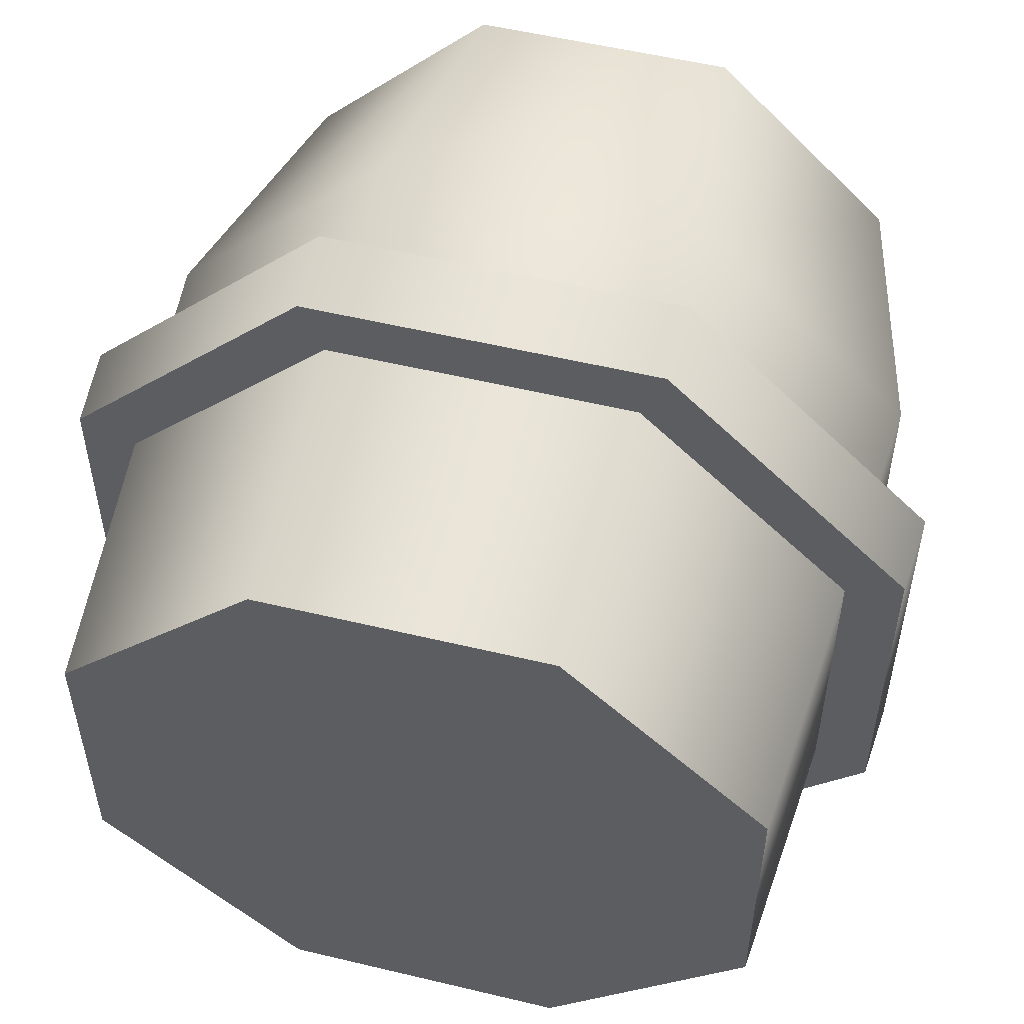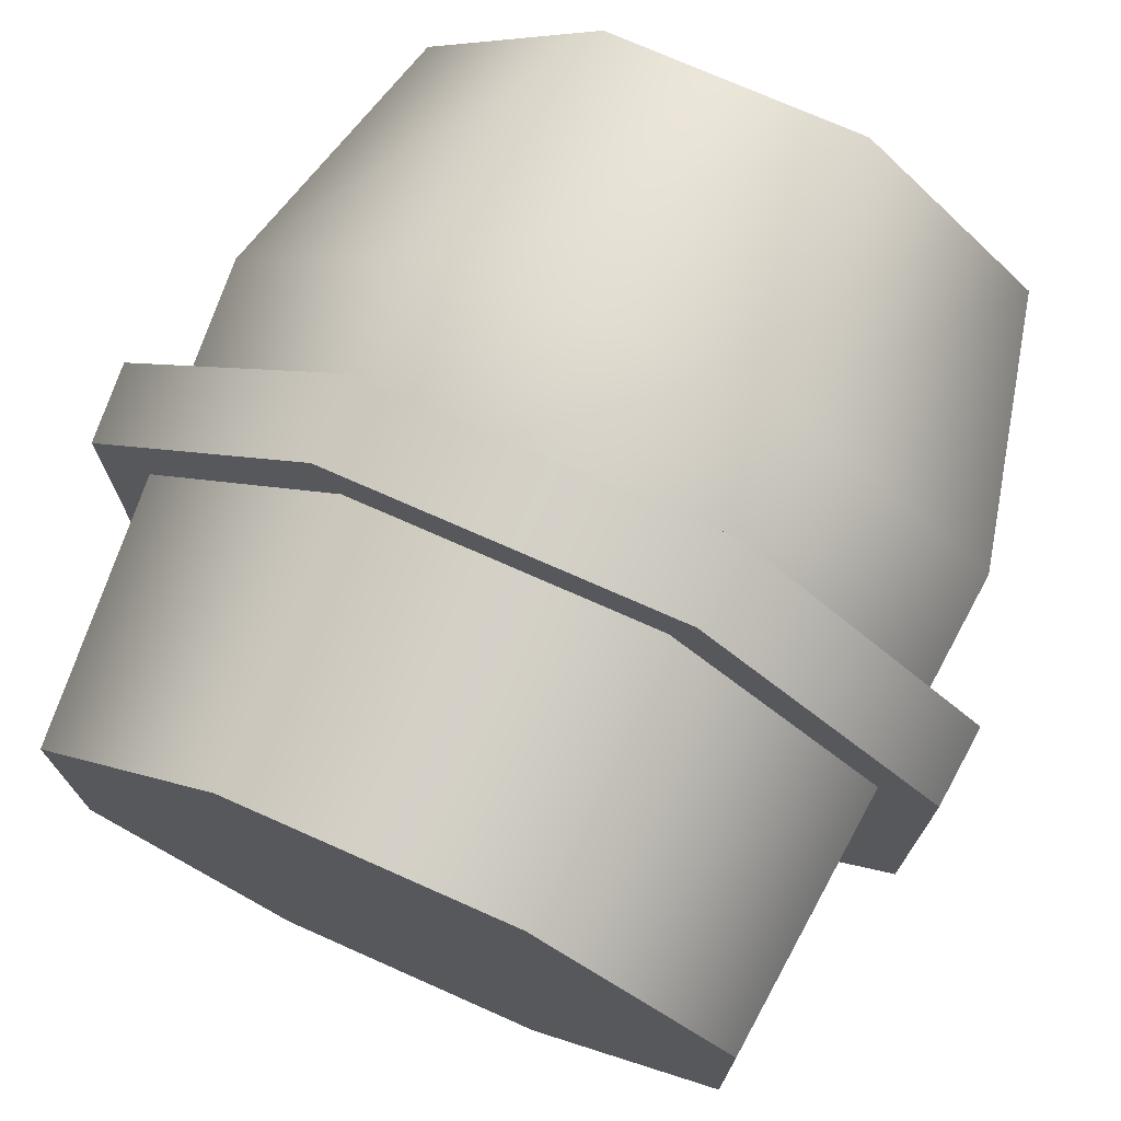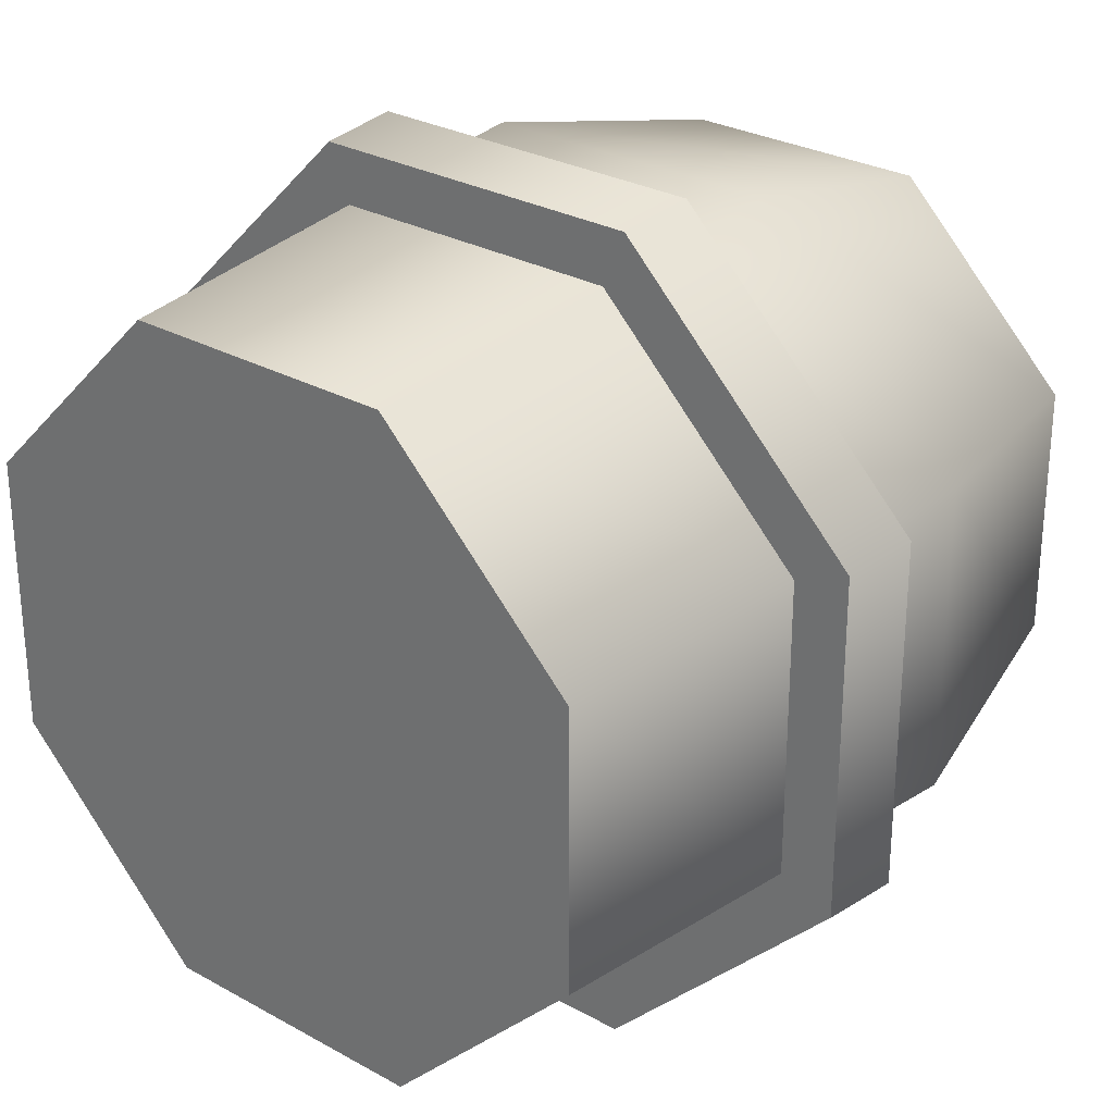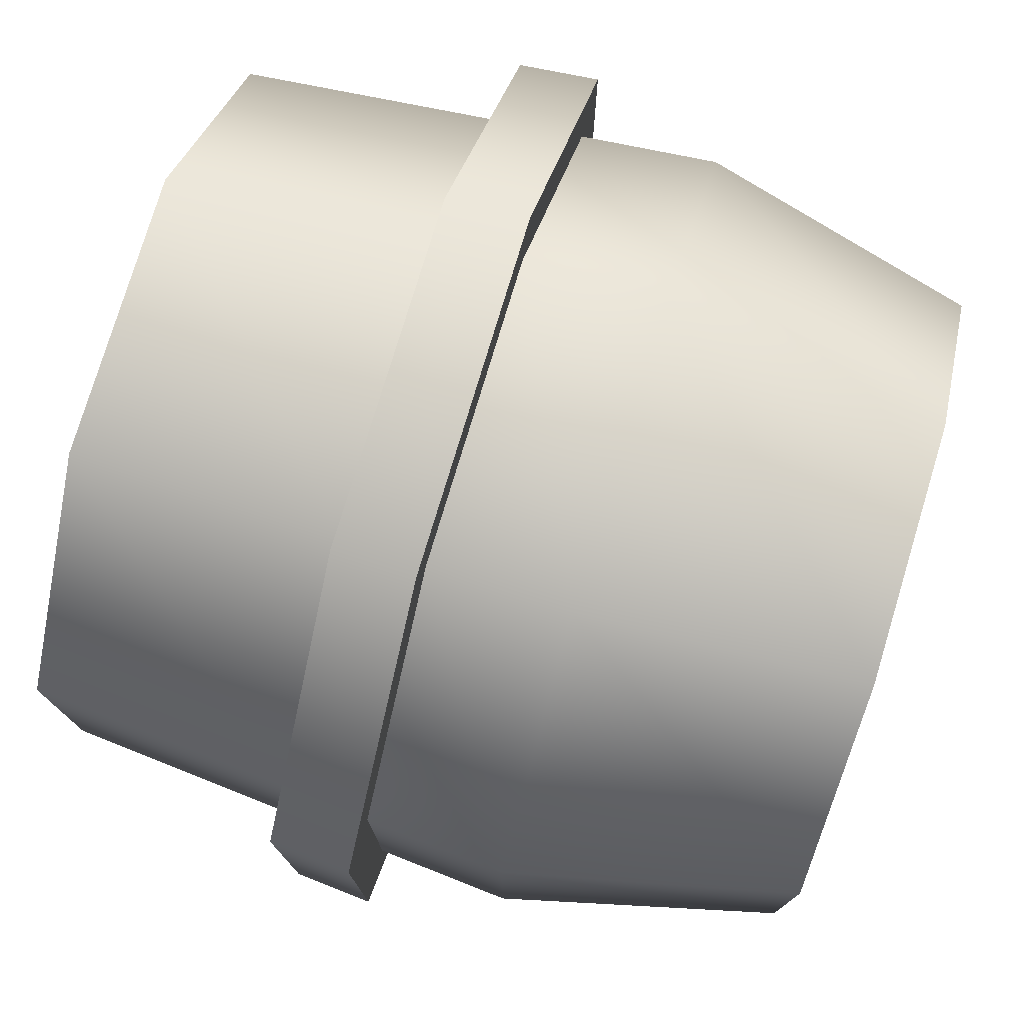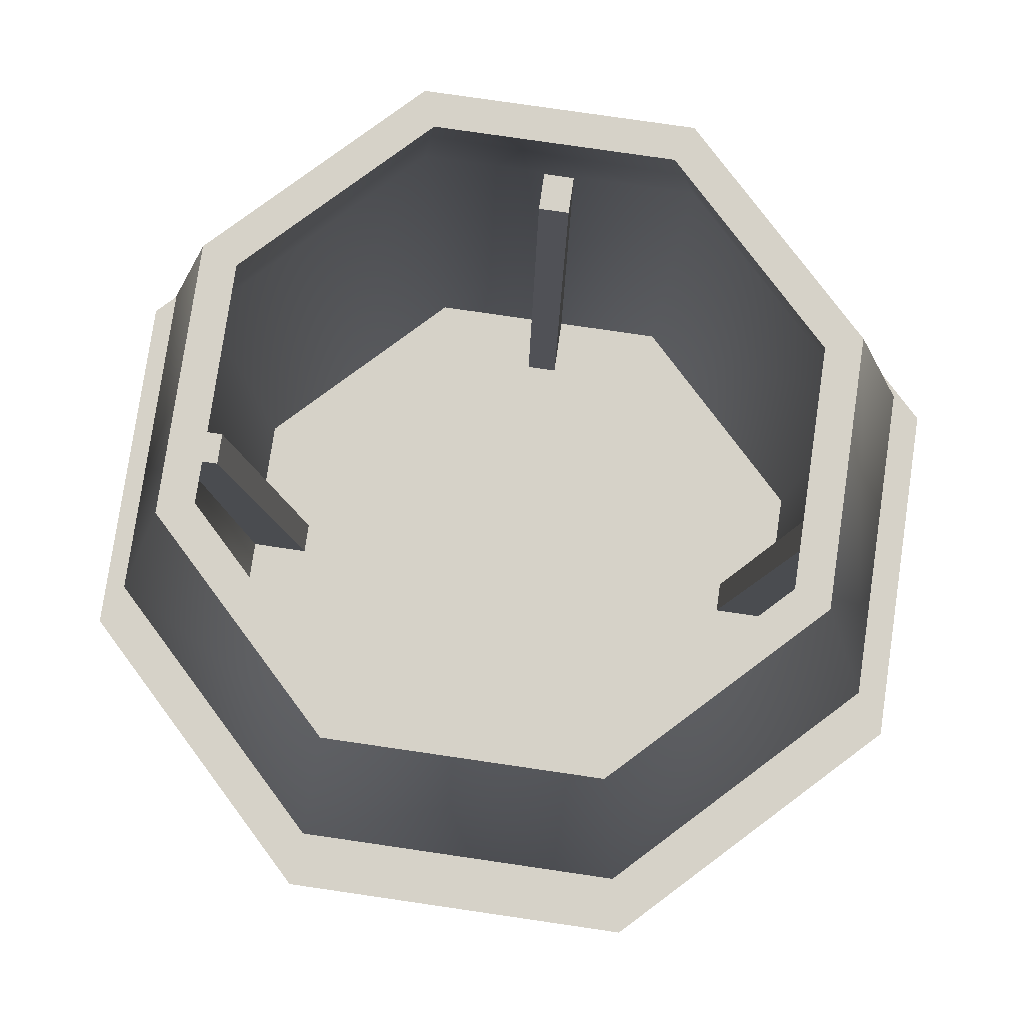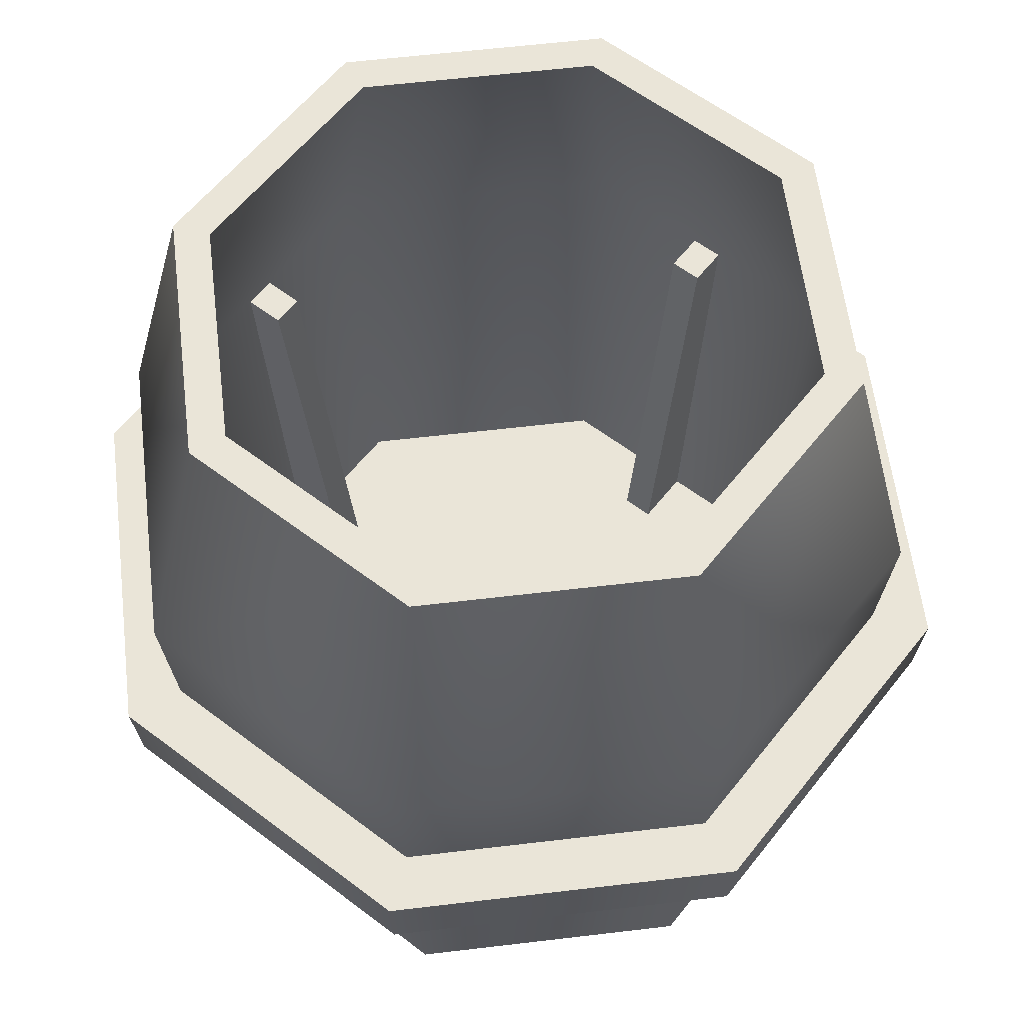
<metadata>
{"format":"obj","ext":"obj","renderer":"f3d","projection":"perspective","resolution":1024,"background":"white","views":[{"elev":54.0,"azim":14.3,"up":"+Z"},{"elev":73.9,"azim":23.9,"up":"+Z"},{"elev":28.1,"azim":40.1,"up":"+Z"},{"elev":77.0,"azim":106.8,"up":"+Z"},{"elev":78.0,"azim":-81.7,"up":"+Y"},{"elev":59.4,"azim":-52.0,"up":"+Y"}]}
</metadata>
<code>
g scp_cy_cement_mixer
v 0.181 4.959e-07 -0.4369
v -0.1929 0.3484 -0.4657
v -0.181 5.341e-07 -0.4369
v 0.1929 0.3484 -0.4657
v 0.4369 4.959e-07 -0.181
v 0.4657 0.3484 -0.1929
v 0.4369 4.959e-07 0.181
v 0.4657 0.3484 0.1929
v 0.181 5.341e-07 0.4369
v 0.1929 0.3484 0.4657
v -0.181 5.722e-07 0.4369
v -0.1929 0.3484 0.4657
v -0.4369 5.722e-07 0.181
v -0.4657 0.3484 0.1929
v -0.4369 5.722e-07 -0.181
v -0.4657 0.3484 -0.1929
v -0.181 5.341e-07 -0.4369
v -0.1929 0.3484 -0.4657
v -0.181 5.341e-07 -0.4369
v 0.4369 4.959e-07 -0.181
v 0.181 4.959e-07 -0.4369
v -0.4369 5.722e-07 0.181
v -0.4369 5.722e-07 -0.181
v 0.181 5.341e-07 0.4369
v 0.4369 4.959e-07 0.181
v -0.181 5.722e-07 0.4369
v -0.4027 0.9986 -0.1668
v -0.2024 0.6336 -0.4886
v -0.1668 0.9986 -0.4027
v -0.4886 0.6336 -0.2024
v -0.1964 0.4533 -0.4743
v -0.4027 0.9986 0.1668
v -0.4743 0.4533 -0.1964
v -0.4886 0.6336 0.2024
v -0.1668 0.9986 0.4027
v -0.4743 0.4533 0.1965
v -0.2024 0.6336 0.4887
v 0.1668 0.9986 0.4027
v -0.1964 0.4533 0.4743
v 0.2024 0.6336 0.4887
v 0.4027 0.9986 0.1668
v 0.1964 0.4533 0.4743
v 0.4886 0.6336 0.2024
v 0.4027 0.9986 -0.1668
v 0.4743 0.4533 0.1965
v 0.4886 0.6336 -0.2024
v 0.1668 0.9986 -0.4027
v 0.4743 0.4533 -0.1964
v 0.2024 0.6336 -0.4886
v -0.1668 0.9986 -0.4027
v 0.1964 0.4533 -0.4743
v -0.2024 0.6336 -0.4886
v -0.1964 0.4533 -0.4743
v -0.3976 0.08651 -0.1647
v -0.1845 0.6413 -0.4454
v -0.1647 0.08651 -0.3976
v -0.4454 0.6413 -0.1845
v -0.3976 0.08651 0.1647
v -0.3584 0.9986 -0.1485
v -0.1485 0.9986 -0.3584
v -0.3584 0.9986 0.1485
v -0.4454 0.6413 0.1845
v -0.1647 0.08651 0.3976
v -0.1485 0.9986 0.3584
v -0.1845 0.6413 0.4454
v 0.1647 0.08651 0.3976
v 0.1485 0.9986 0.3584
v 0.1845 0.6413 0.4454
v 0.3976 0.08651 0.1647
v 0.3584 0.9986 0.1485
v 0.4454 0.6413 0.1845
v 0.3976 0.08651 -0.1647
v 0.3584 0.9986 -0.1485
v 0.4454 0.6413 -0.1845
v 0.1647 0.08651 -0.3976
v 0.1485 0.9986 -0.3584
v 0.1845 0.6413 -0.4454
v -0.1647 0.08651 -0.3976
v -0.1485 0.9986 -0.3584
v -0.1845 0.6413 -0.4454
v 0.3976 0.08651 -0.1647
v -0.1647 0.08651 -0.3976
v 0.1647 0.08651 -0.3976
v -0.3976 0.08651 0.1647
v -0.3976 0.08651 -0.1647
v 0.1647 0.08651 0.3976
v 0.3976 0.08651 0.1647
v -0.1647 0.08651 0.3976
v 0.1668 0.9986 -0.4027
v -0.1485 0.9986 -0.3584
v -0.1668 0.9986 -0.4027
v 0.1485 0.9986 -0.3584
v 0.4027 0.9986 -0.1668
v 0.3584 0.9986 -0.1485
v 0.4027 0.9986 0.1668
v 0.3584 0.9986 0.1485
v 0.1668 0.9986 0.4027
v 0.1485 0.9986 0.3584
v -0.1668 0.9986 0.4027
v -0.1485 0.9986 0.3584
v -0.4027 0.9986 0.1668
v -0.3584 0.9986 0.1485
v -0.4027 0.9986 -0.1668
v -0.3584 0.9986 -0.1485
v -0.1668 0.9986 -0.4027
v -0.1485 0.9986 -0.3584
v 0.2226 0.3484 -0.5373
v -0.2261 0.4533 -0.5459
v -0.2226 0.3484 -0.5373
v 0.2261 0.4533 -0.5459
v 0.5373 0.3484 -0.2226
v 0.5459 0.4533 -0.2261
v 0.5373 0.3484 0.2226
v 0.5459 0.4533 0.2261
v 0.2226 0.3484 0.5373
v 0.2261 0.4533 0.5459
v -0.2226 0.3484 0.5373
v -0.2261 0.4533 0.5459
v -0.5373 0.3484 0.2226
v -0.5459 0.4533 0.2261
v -0.5373 0.3484 -0.2226
v -0.5459 0.4533 -0.2261
v -0.2226 0.3484 -0.5373
v -0.2261 0.4533 -0.5459
v -0.4743 0.4533 -0.1964
v -0.2261 0.4533 -0.5459
v -0.1964 0.4533 -0.4743
v -0.5459 0.4533 -0.2261
v -0.4743 0.4533 0.1965
v -0.5459 0.4533 0.2261
v -0.1964 0.4533 0.4743
v -0.2261 0.4533 0.5459
v 0.1964 0.4533 0.4743
v 0.2261 0.4533 0.5459
v 0.4743 0.4533 0.1965
v 0.5459 0.4533 0.2261
v 0.4743 0.4533 -0.1964
v 0.5459 0.4533 -0.2261
v 0.1964 0.4533 -0.4743
v 0.2261 0.4533 -0.5459
v -0.1964 0.4533 -0.4743
v -0.2261 0.4533 -0.5459
v 0.1929 0.3484 -0.4657
v -0.2226 0.3484 -0.5373
v -0.1929 0.3484 -0.4657
v 0.2226 0.3484 -0.5373
v 0.4657 0.3484 -0.1929
v 0.5373 0.3484 -0.2226
v 0.4657 0.3484 0.1929
v 0.5373 0.3484 0.2226
v 0.1929 0.3484 0.4657
v 0.2226 0.3484 0.5373
v -0.1929 0.3484 0.4657
v -0.2226 0.3484 0.5373
v -0.4657 0.3484 0.1929
v -0.5373 0.3484 0.2226
v -0.4657 0.3484 -0.1929
v -0.5373 0.3484 -0.2226
v -0.1929 0.3484 -0.4657
v -0.2226 0.3484 -0.5373
v -0.02045 0.6366 0.3946
v 0.02043 0.6366 0.4508
v -0.02045 0.6366 0.4508
v 0.02043 0.6366 0.3946
v -0.02045 0.06647 0.3179
v -0.02045 0.6366 0.4508
v -0.02045 0.06647 0.401
v -0.02045 0.6366 0.3946
v 0.02043 0.06647 0.401
v 0.02043 0.6366 0.3946
v 0.02043 0.06647 0.3179
v 0.02043 0.6366 0.4508
v 0.02043 0.06647 0.3179
v -0.02045 0.6366 0.3946
v -0.02045 0.06647 0.3179
v 0.02043 0.6366 0.3946
v 0.3946 0.6366 0.02045
v 0.4508 0.6366 -0.02043
v 0.4508 0.6366 0.02045
v 0.3946 0.6366 -0.02043
v 0.3179 0.06647 0.02045
v 0.4508 0.6366 0.02045
v 0.401 0.06647 0.02045
v 0.3946 0.6366 0.02045
v 0.401 0.06647 -0.02043
v 0.3946 0.6366 -0.02043
v 0.3179 0.06647 -0.02043
v 0.4508 0.6366 -0.02043
v 0.3179 0.06647 -0.02043
v 0.3946 0.6366 0.02045
v 0.3179 0.06647 0.02045
v 0.3946 0.6366 -0.02043
v 0.02045 0.6366 -0.3946
v -0.02043 0.6366 -0.4508
v 0.02045 0.6366 -0.4508
v -0.02043 0.6366 -0.3946
v 0.02045 0.06647 -0.3179
v 0.02045 0.6366 -0.4508
v 0.02045 0.06647 -0.401
v 0.02045 0.6366 -0.3946
v -0.02043 0.06647 -0.401
v -0.02043 0.6366 -0.3946
v -0.02043 0.06647 -0.3179
v -0.02043 0.6366 -0.4508
v -0.02043 0.06647 -0.3179
v 0.02045 0.6366 -0.3946
v 0.02045 0.06647 -0.3179
v -0.02043 0.6366 -0.3946
v -0.3946 0.6366 -0.02045
v -0.4508 0.6366 0.02043
v -0.4508 0.6366 -0.02045
v -0.3946 0.6366 0.02043
v -0.3179 0.06647 -0.02045
v -0.4508 0.6366 -0.02045
v -0.401 0.06647 -0.02045
v -0.3946 0.6366 -0.02045
v -0.401 0.06647 0.02043
v -0.3946 0.6366 0.02043
v -0.3179 0.06647 0.02043
v -0.4508 0.6366 0.02043
v -0.3179 0.06647 0.02043
v -0.3946 0.6366 -0.02045
v -0.3179 0.06647 -0.02045
v -0.3946 0.6366 0.02043
g scp_cy_cement_mixer_0
f 3 2 1
f 4 1 2
f 1 4 5
f 6 5 4
f 5 6 7
f 8 7 6
f 7 8 9
f 10 9 8
f 9 10 11
f 12 11 10
f 11 12 13
f 14 13 12
f 13 14 15
f 16 15 14
f 15 16 17
f 18 17 16
f 21 20 19
f 20 22 19
f 22 23 19
f 24 22 20
f 25 24 20
f 26 22 24
f 29 28 27
f 30 27 28
f 28 31 30
f 27 30 32
f 33 30 31
f 34 32 30
f 30 33 34
f 32 34 35
f 36 34 33
f 37 35 34
f 34 36 37
f 35 37 38
f 39 37 36
f 40 38 37
f 37 39 40
f 38 40 41
f 42 40 39
f 43 41 40
f 40 42 43
f 41 43 44
f 45 43 42
f 46 44 43
f 43 45 46
f 44 46 47
f 48 46 45
f 49 47 46
f 46 48 49
f 47 49 50
f 51 49 48
f 52 50 49
f 49 51 52
f 53 52 51
f 56 55 54
f 57 54 55
f 54 57 58
f 57 55 59
f 60 59 55
f 59 61 57
f 62 58 57
f 62 57 61
f 58 62 63
f 61 64 62
f 65 63 62
f 65 62 64
f 63 65 66
f 64 67 65
f 68 66 65
f 68 65 67
f 66 68 69
f 67 70 68
f 71 69 68
f 71 68 70
f 69 71 72
f 70 73 71
f 74 72 71
f 74 71 73
f 72 74 75
f 73 76 74
f 77 75 74
f 77 74 76
f 75 77 78
f 76 79 77
f 80 78 77
f 80 77 79
f 83 82 81
f 82 84 81
f 85 84 82
f 84 86 81
f 86 87 81
f 88 86 84
f 91 90 89
f 92 89 90
f 89 92 93
f 94 93 92
f 93 94 95
f 96 95 94
f 95 96 97
f 98 97 96
f 97 98 99
f 100 99 98
f 99 100 101
f 102 101 100
f 101 102 103
f 104 103 102
f 103 104 105
f 106 105 104
f 109 108 107
f 110 107 108
f 107 110 111
f 112 111 110
f 111 112 113
f 114 113 112
f 113 114 115
f 116 115 114
f 115 116 117
f 118 117 116
f 117 118 119
f 120 119 118
f 119 120 121
f 122 121 120
f 121 122 123
f 124 123 122
f 127 126 125
f 128 125 126
f 125 128 129
f 130 129 128
f 129 130 131
f 132 131 130
f 131 132 133
f 134 133 132
f 133 134 135
f 136 135 134
f 135 136 137
f 138 137 136
f 137 138 139
f 140 139 138
f 139 140 141
f 142 141 140
f 145 144 143
f 146 143 144
f 143 146 147
f 148 147 146
f 147 148 149
f 150 149 148
f 149 150 151
f 152 151 150
f 151 152 153
f 154 153 152
f 153 154 155
f 156 155 154
f 155 156 157
f 158 157 156
f 157 158 159
f 160 159 158
f 163 162 161
f 164 161 162
f 167 166 165
f 168 165 166
f 171 170 169
f 172 169 170
f 175 174 173
f 176 173 174
f 179 178 177
f 180 177 178
f 183 182 181
f 184 181 182
f 187 186 185
f 188 185 186
f 191 190 189
f 192 189 190
f 195 194 193
f 196 193 194
f 199 198 197
f 200 197 198
f 203 202 201
f 204 201 202
f 207 206 205
f 208 205 206
f 211 210 209
f 212 209 210
f 215 214 213
f 216 213 214
f 219 218 217
f 220 217 218
f 223 222 221
f 224 221 222

</code>
